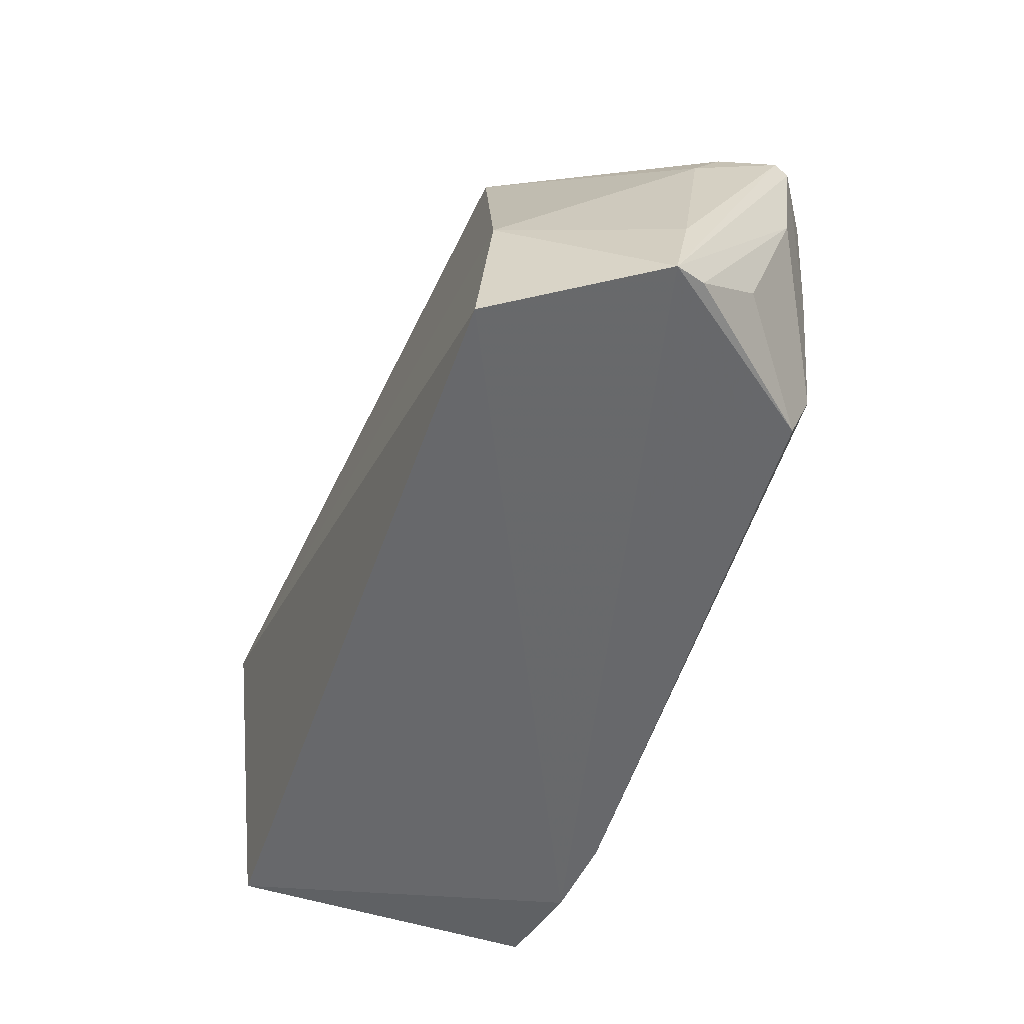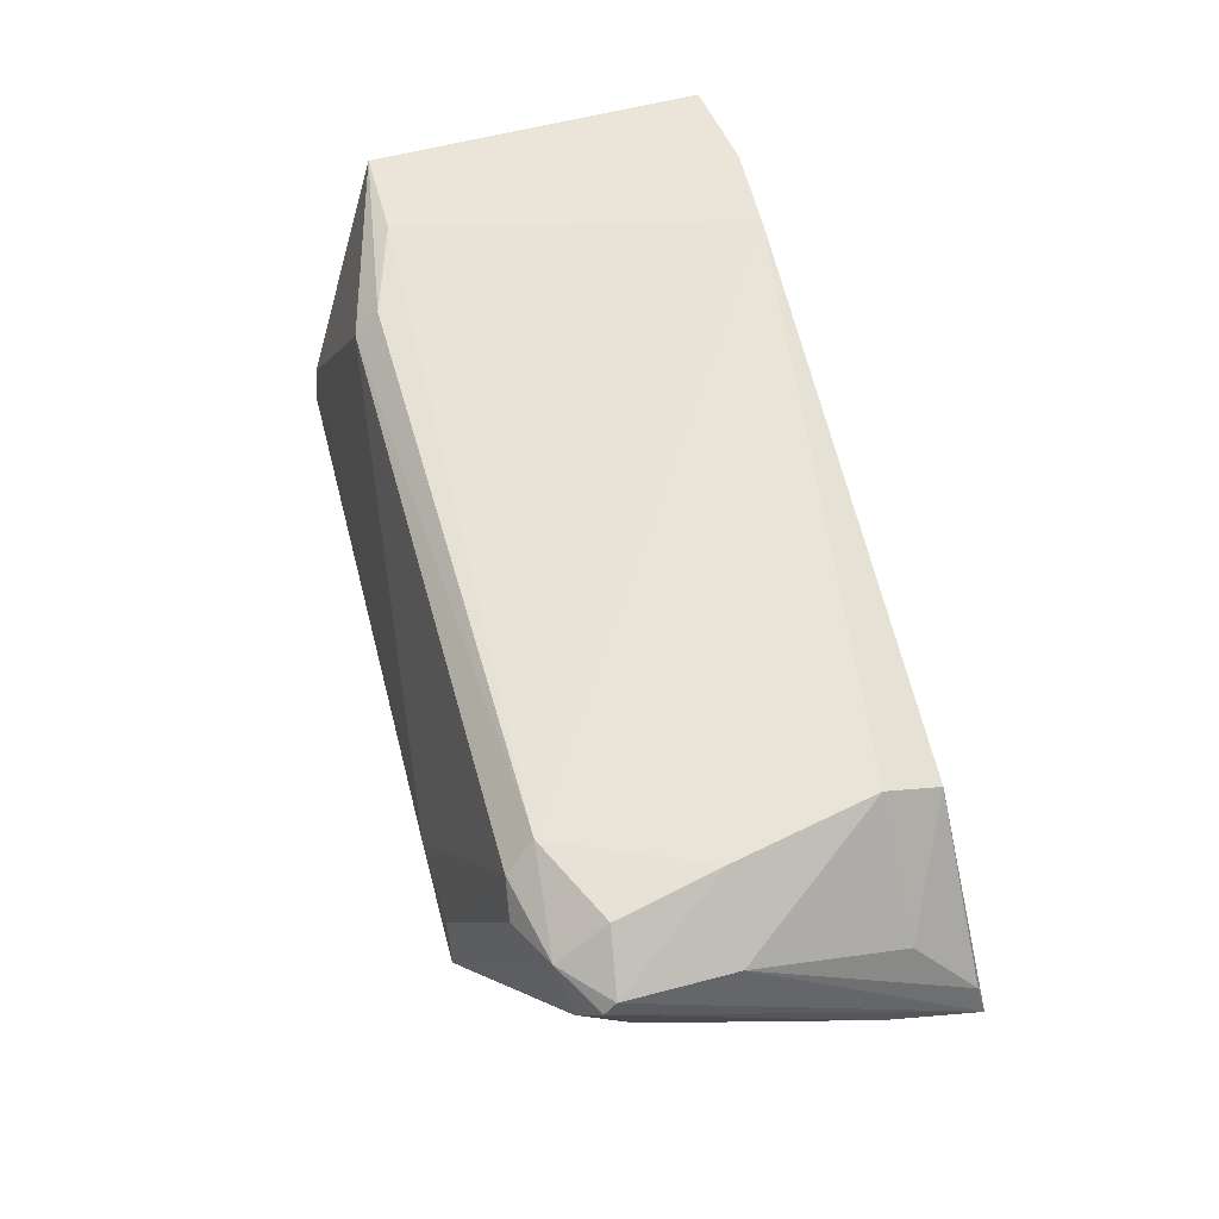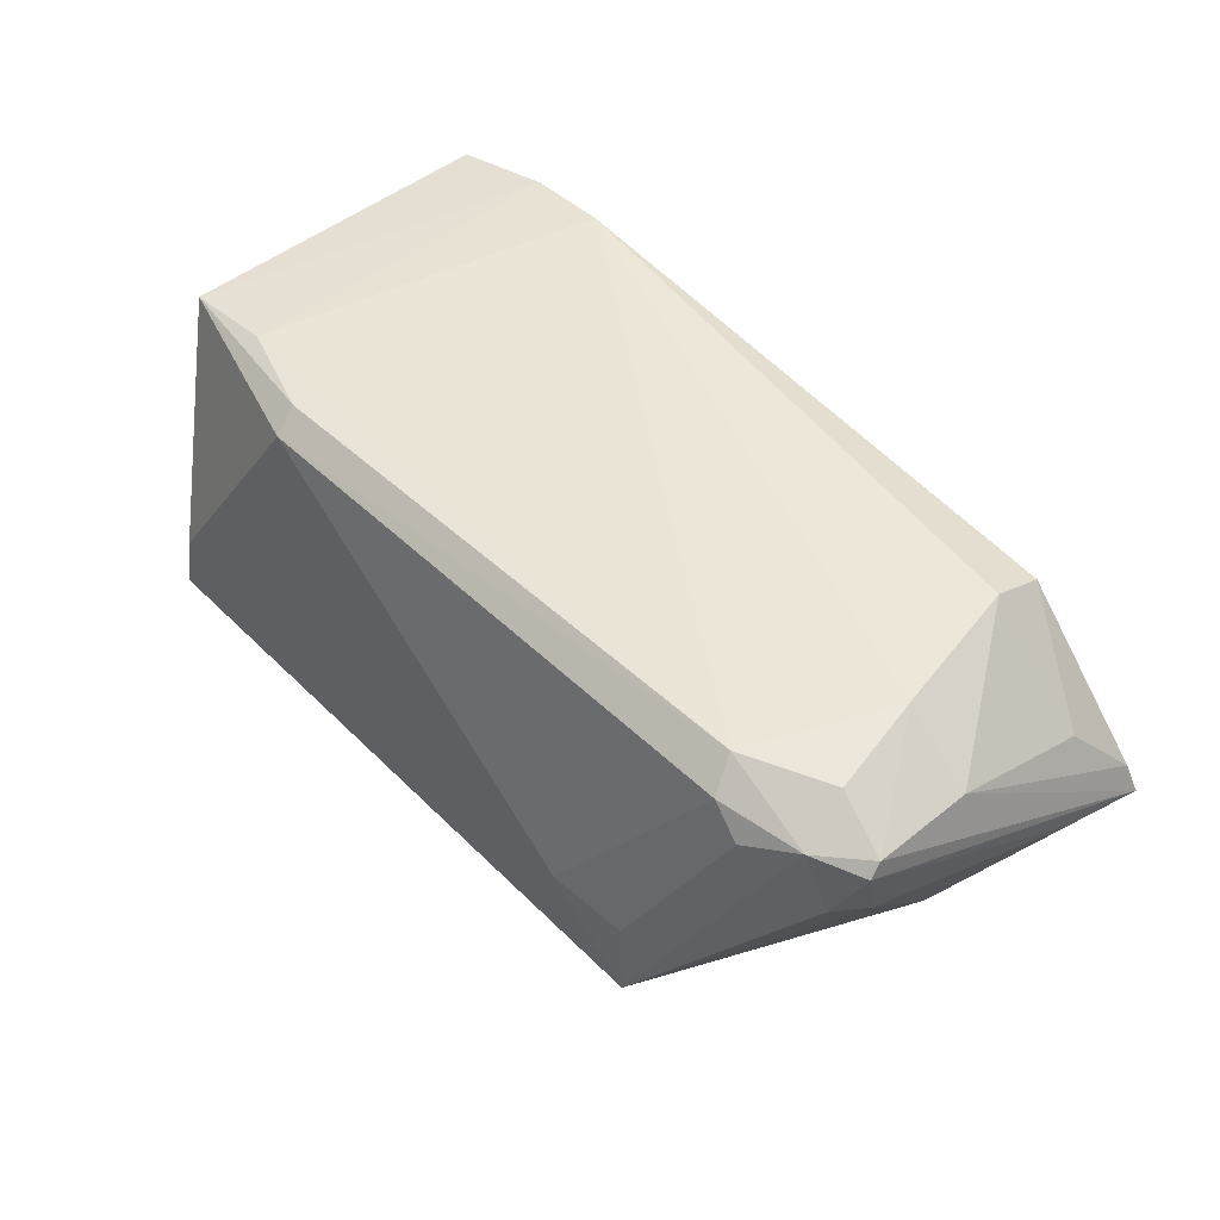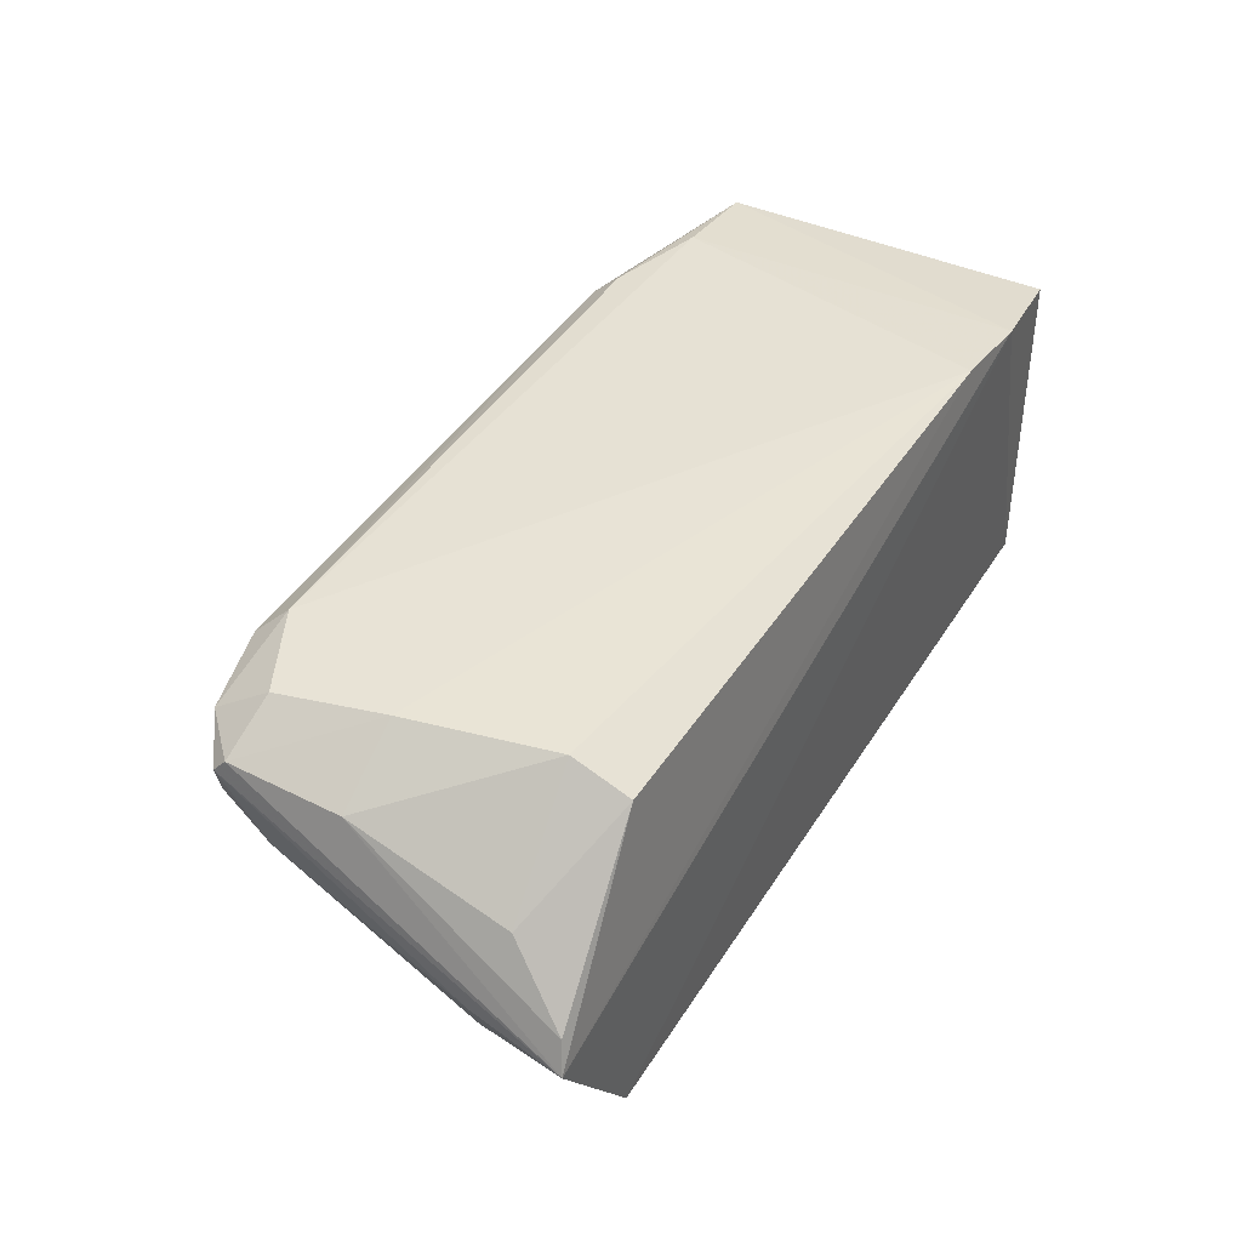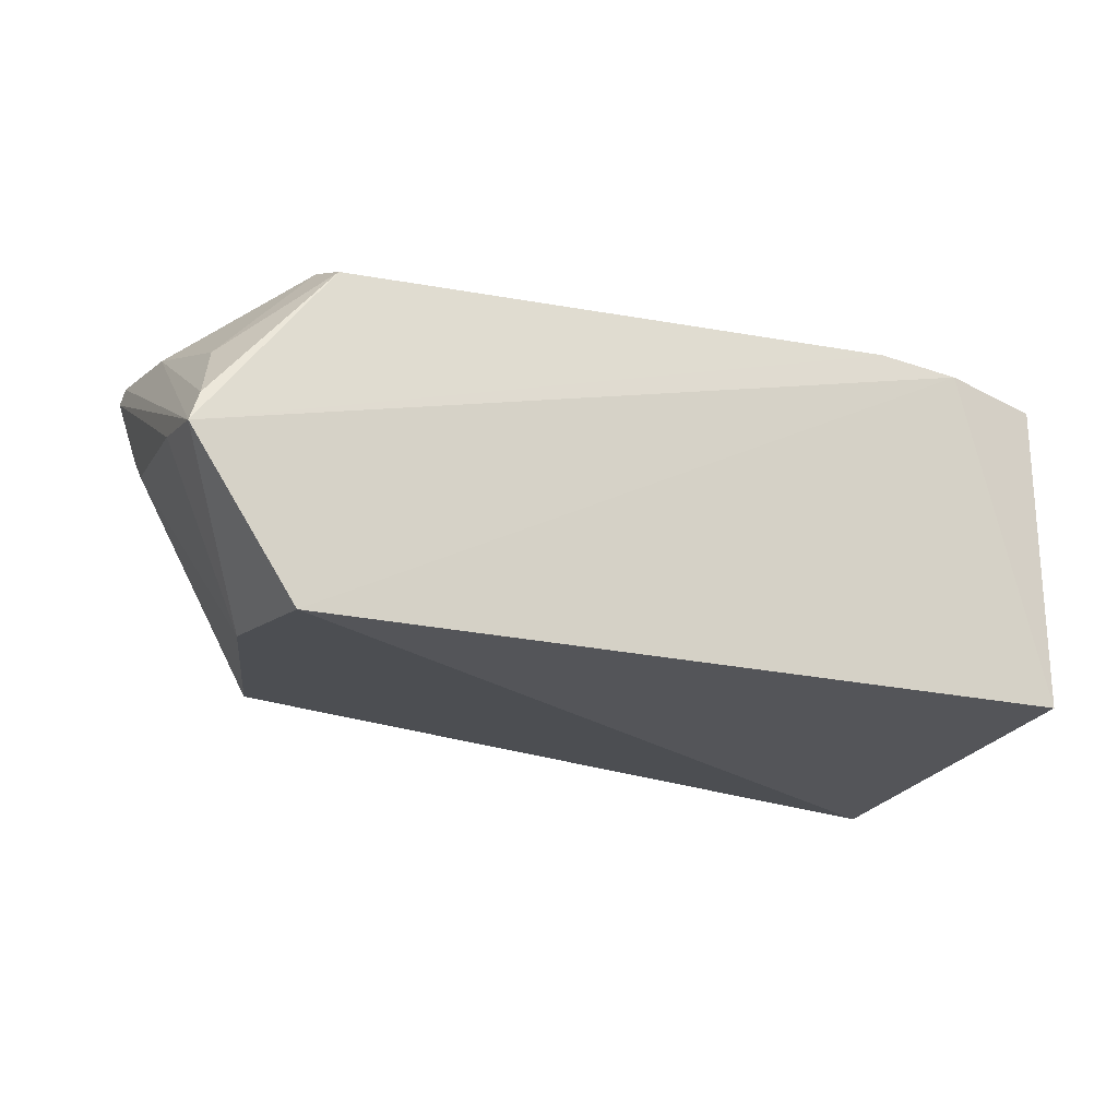
<metadata>
{"format":"obj","ext":"obj","renderer":"f3d","projection":"perspective","resolution":1024,"background":"white","views":[{"elev":-52.0,"azim":-110.3,"up":"+Y"},{"elev":59.0,"azim":-104.7,"up":"+Z"},{"elev":47.7,"azim":-132.0,"up":"+Z"},{"elev":41.9,"azim":-60.3,"up":"+Z"},{"elev":-19.3,"azim":-27.5,"up":"+Z"}]}
</metadata>
<code>
v 0.006686 0.1897 0.09761
v 0.006409 0.1452 0.09827
v 0.007657 0.1936 0.04883
v -0.0887 0.2024 0.05833
v -0.1054 0.1865 0.09912
v -0.1021 0.1453 0.05278
v 0.0002213 0.2023 0.05809
v -0.01917 0.1443 0.1016
v -0.09584 0.1958 0.0961
v 0.006969 0.1451 0.05485
v -0.1027 0.1644 0.05475
v -0.007407 0.1437 0.1005
v -0.006184 0.1897 0.09911
v -0.0981 0.1468 0.09677
v -0.1127 0.1892 0.09263
v -0.07721 0.2028 0.06914
v -0.01982 0.197 0.09598
v -0.09412 0.1921 0.09957
v -0.0983 0.1542 0.09977
v -0.1162 0.1449 0.07303
v -0.09987 0.1964 0.09256
v -0.1067 0.1932 0.09487
v -0.1102 0.185 0.08116
v -0.000639 0.2017 0.06578
v -0.0191 0.1937 0.09876
v -0.1117 0.1735 0.09289
v -0.1024 0.1731 0.09967
v -0.08821 0.2022 0.06945
v -0.1124 0.1877 0.09437
v -0.1093 0.1917 0.08568
v -0.1151 0.157 0.07559
v -0.1114 0.1534 0.08595
v -0.1147 0.1457 0.07712
f 1 2 3
f 7 1 3
f 7 3 4
f 10 6 3
f 10 3 2
f 11 4 3
f 11 3 6
f 12 2 1
f 12 10 2
f 12 6 10
f 13 12 1
f 13 8 12
f 16 7 4
f 17 16 9
f 18 8 13
f 18 17 9
f 19 14 8
f 20 12 8
f 20 8 14
f 20 6 12
f 20 11 6
f 22 9 21
f 22 21 4
f 22 18 9
f 22 5 18
f 23 4 11
f 24 17 1
f 24 1 7
f 24 7 16
f 24 16 17
f 25 13 1
f 25 1 17
f 25 18 13
f 25 17 18
f 27 18 5
f 27 26 19
f 27 19 8
f 27 8 18
f 28 16 4
f 28 4 21
f 28 21 9
f 28 9 16
f 29 22 15
f 29 5 22
f 29 15 20
f 29 20 26
f 29 27 5
f 29 26 27
f 30 22 4
f 30 15 22
f 30 23 15
f 30 4 23
f 31 20 15
f 31 15 23
f 31 23 11
f 31 11 20
f 32 14 19
f 32 19 26
f 33 32 26
f 33 26 20
f 33 20 14
f 33 14 32

</code>
